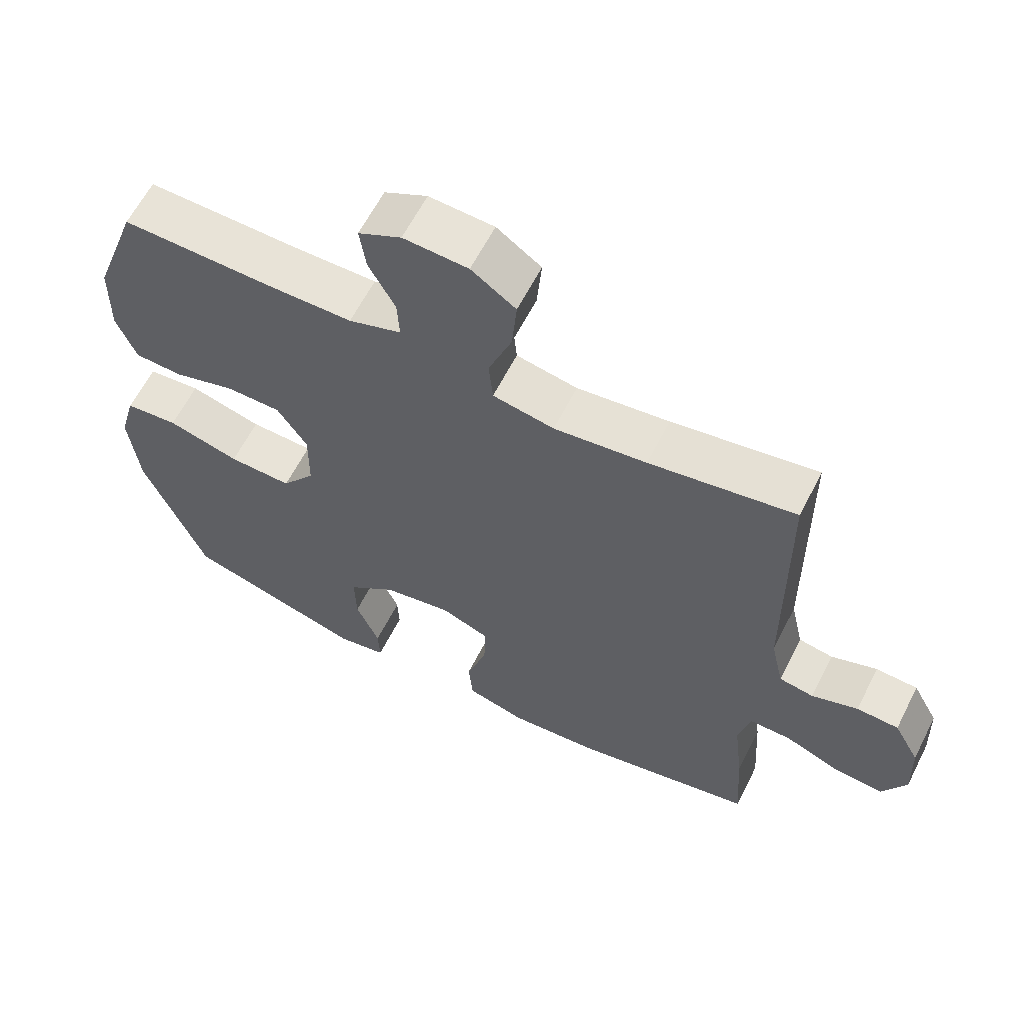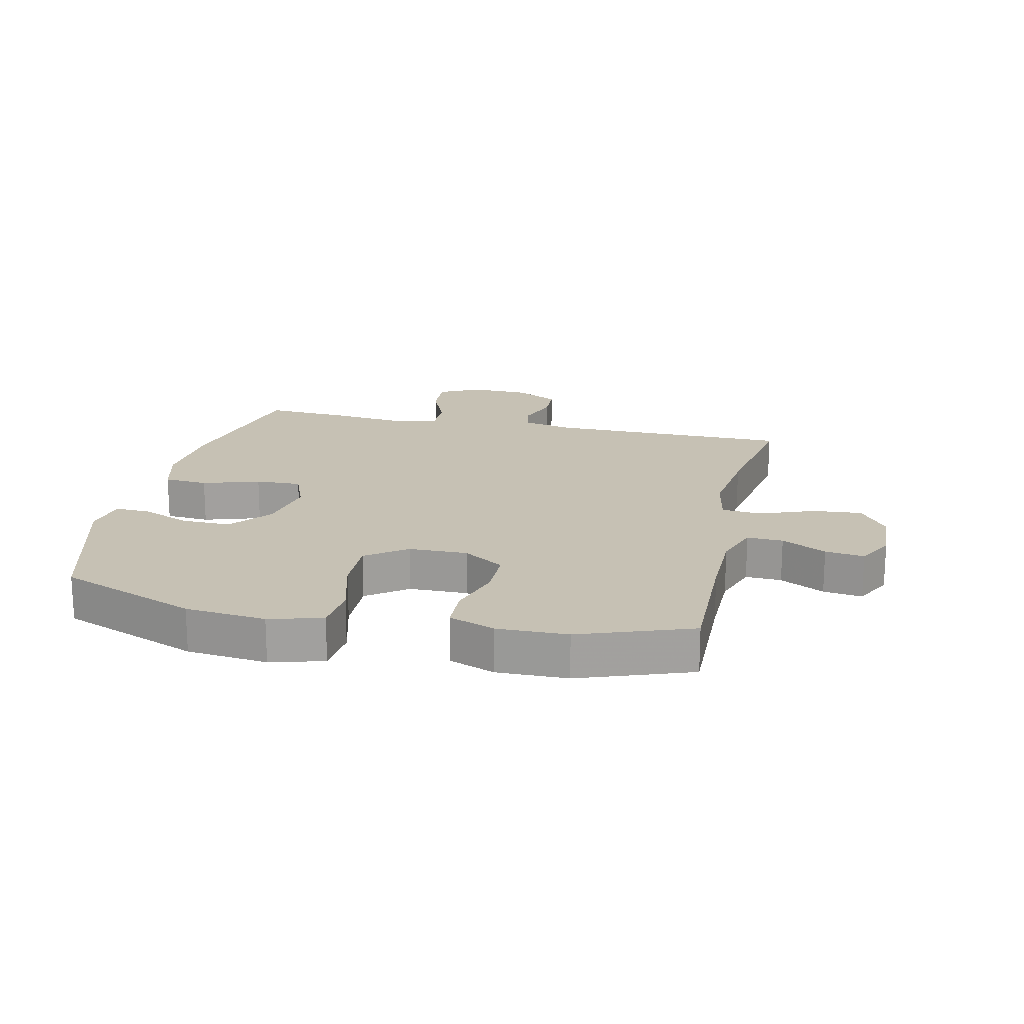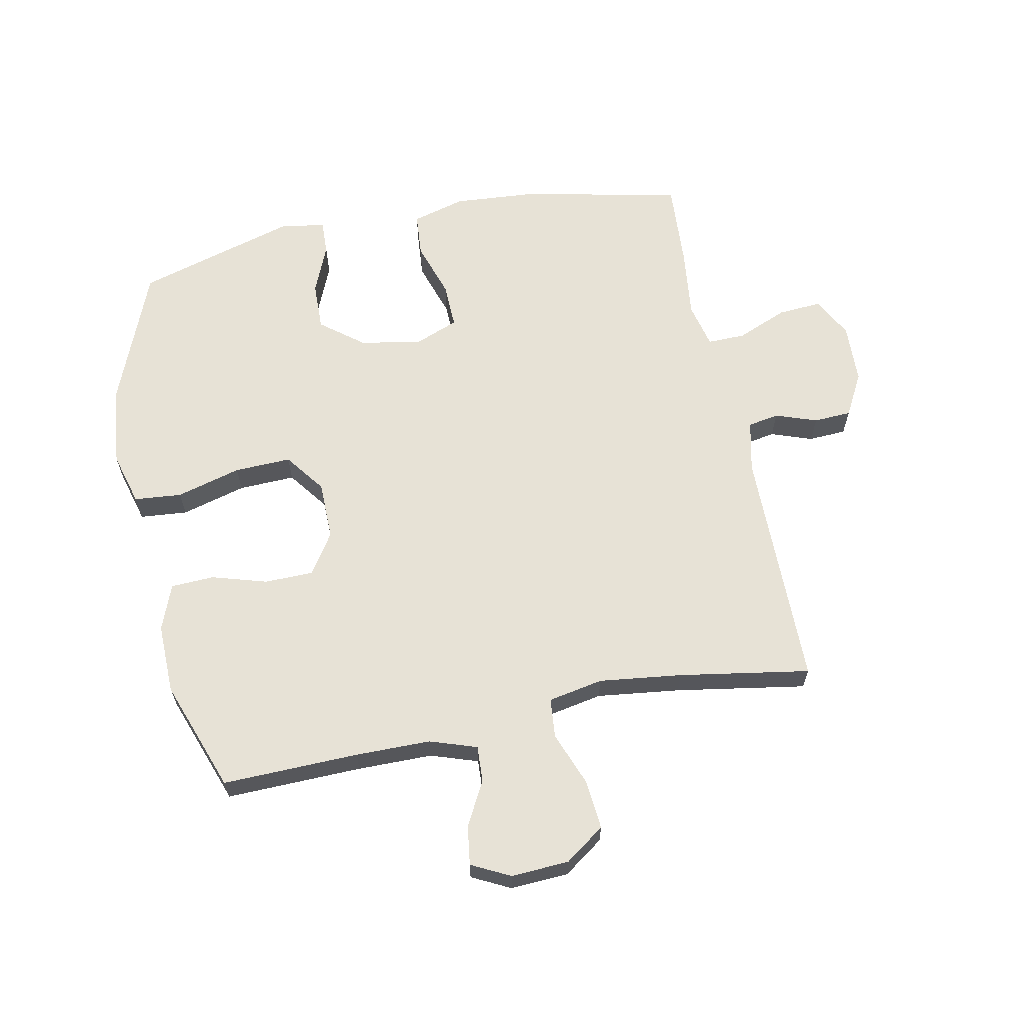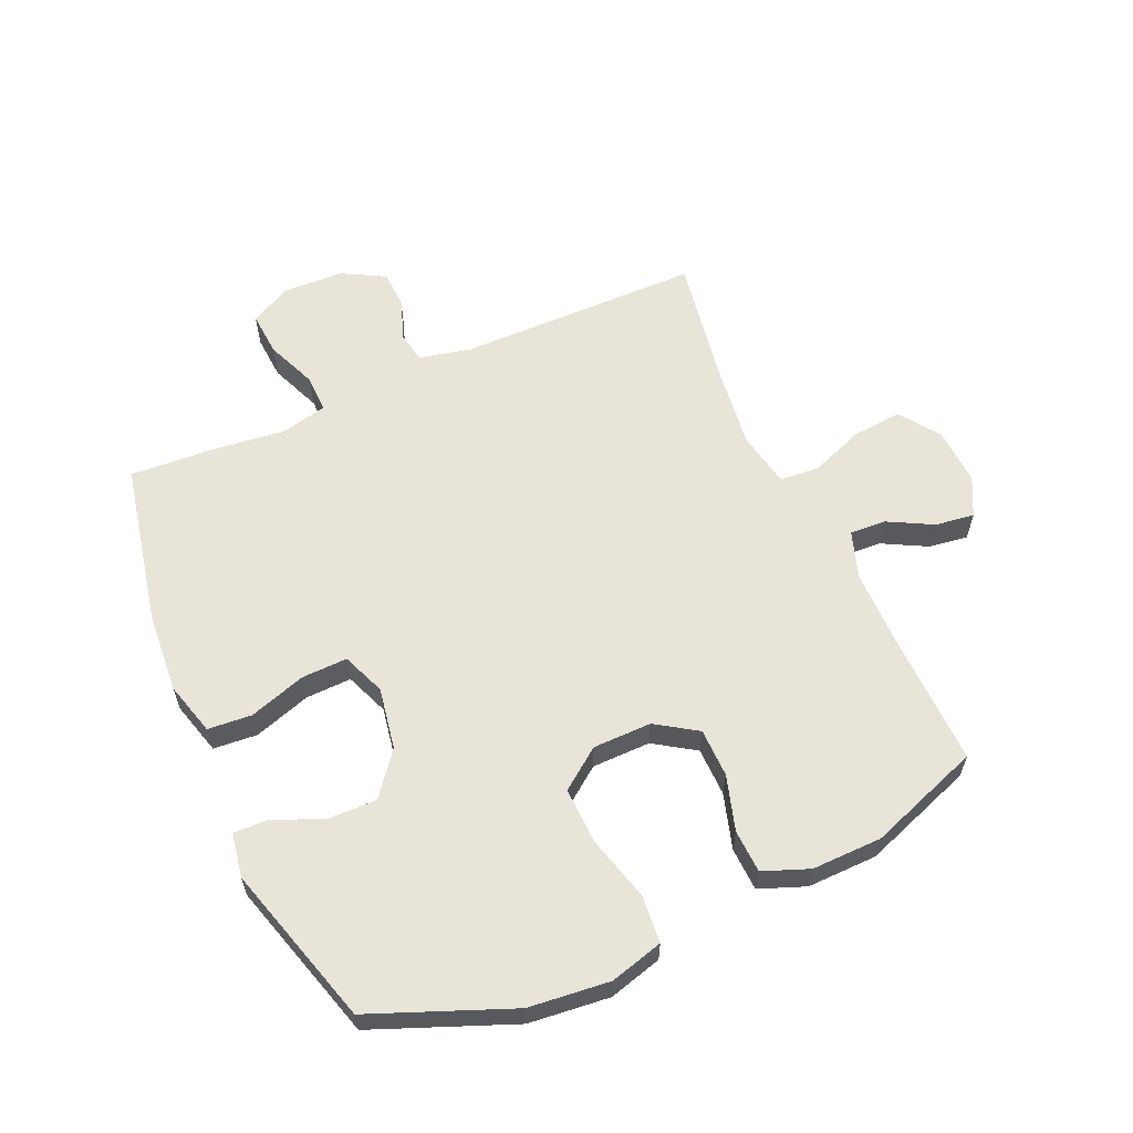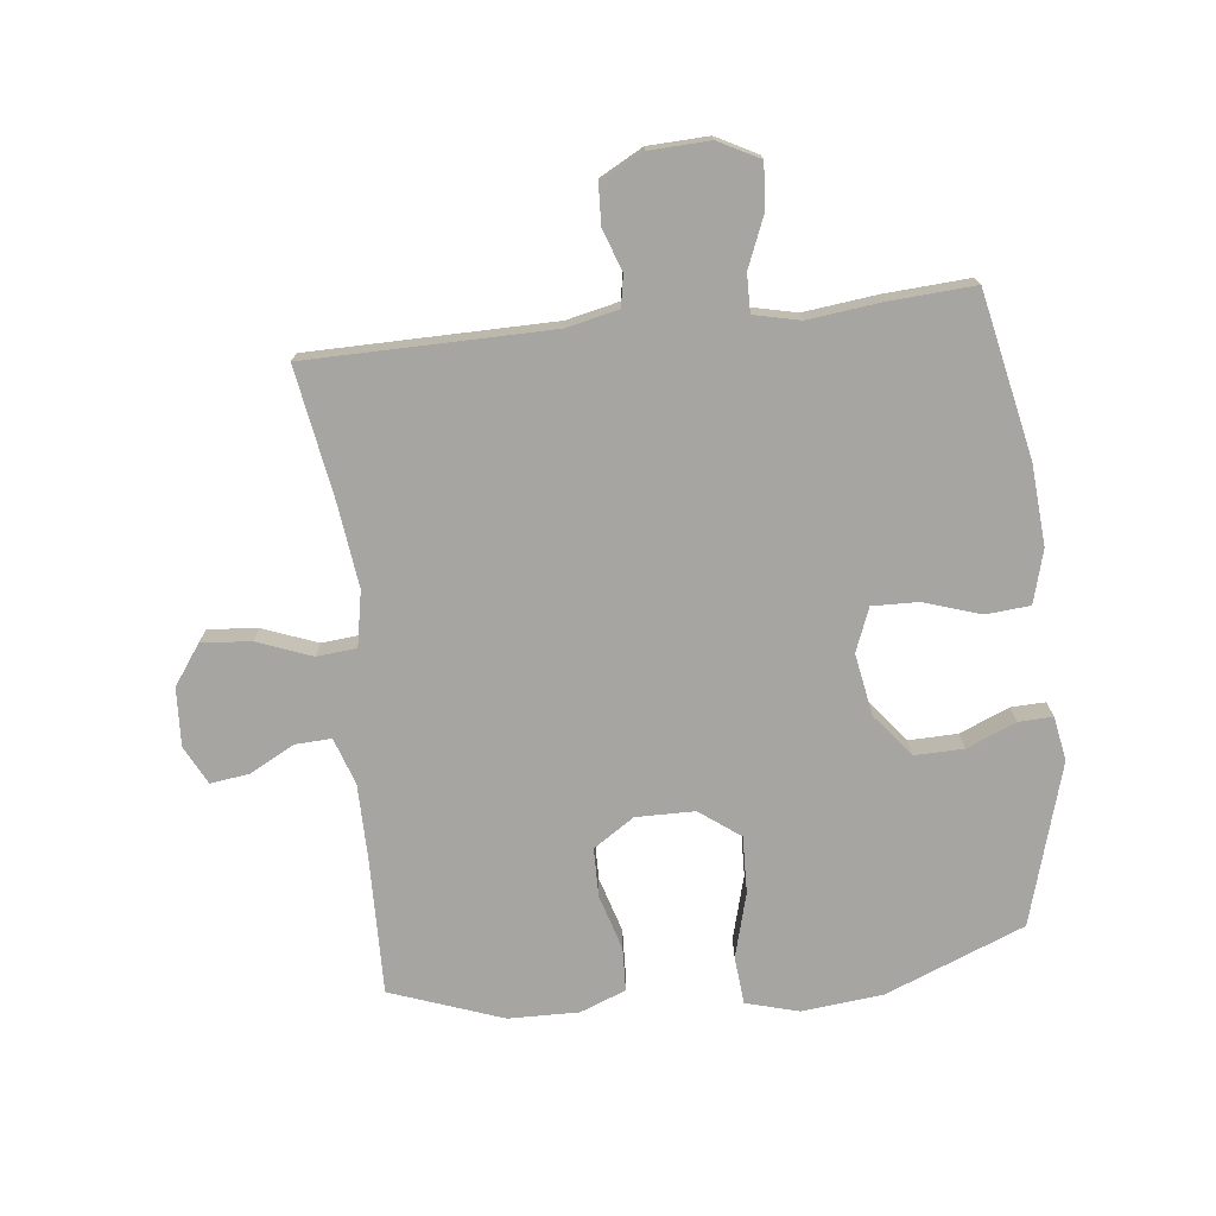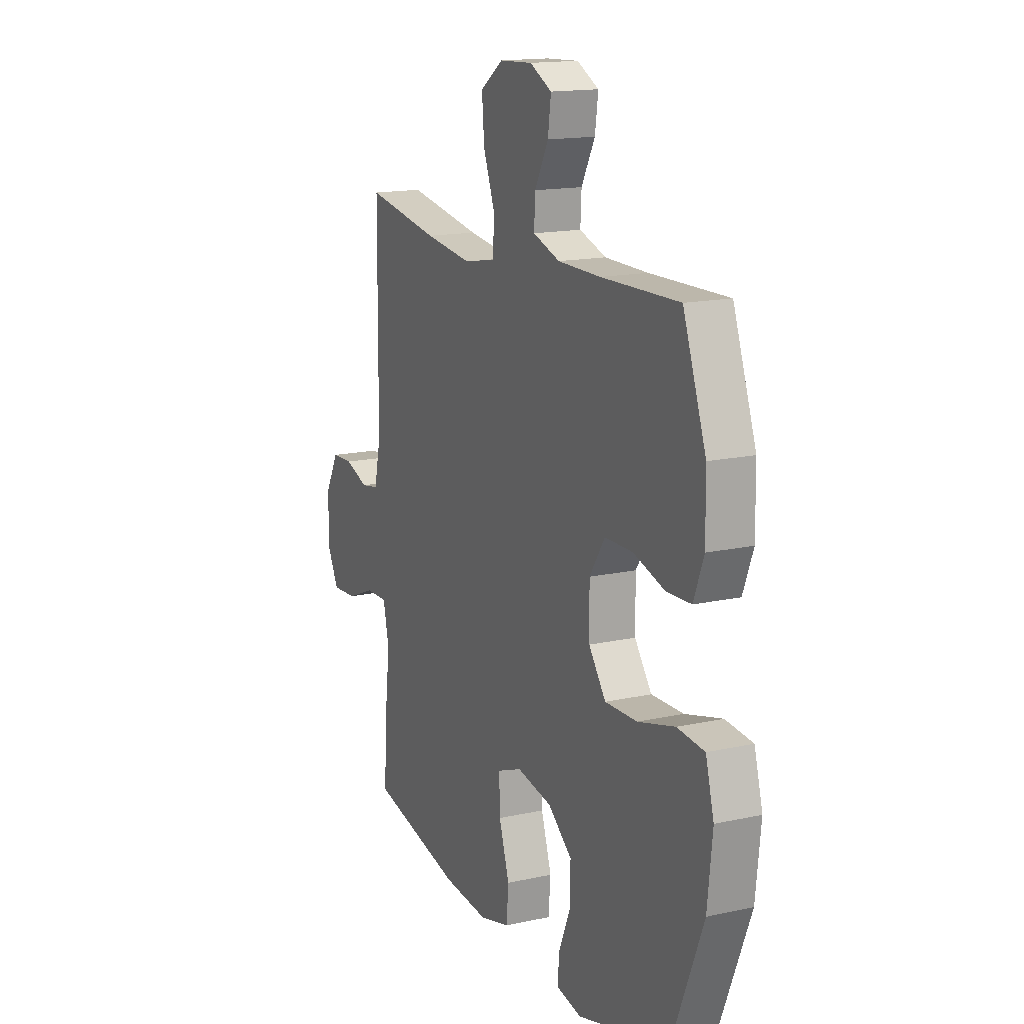
<metadata>
{"format":"obj","ext":"obj","renderer":"f3d","projection":"perspective","resolution":1024,"background":"white","views":[{"elev":61.9,"azim":26.9,"up":"+Z"},{"elev":18.5,"azim":-77.4,"up":"+Y"},{"elev":63.5,"azim":-11.5,"up":"+Y"},{"elev":60.2,"azim":-114.0,"up":"+Y"},{"elev":-73.9,"azim":96.4,"up":"+Y"},{"elev":15.7,"azim":-114.8,"up":"+Z"}]}
</metadata>
<code>
v 0.5 0.07 -0.5
v 0.233 0.07 -0.556
v 0.101 0.07 -0.566
v 0.014 0.07 -0.542
v 0.008 0.07 -0.47
v 0.038 0.07 -0.377
v 0.04 0.07 -0.302
v -0.031 0.07 -0.274
v -0.132 0.07 -0.292
v -0.202 0.07 -0.347
v -0.2 0.07 -0.427
v -0.166 0.07 -0.508
v -0.164 0.07 -0.564
v -0.236 0.07 -0.577
v -0.5 0.07 -0.5
v -0.591 0.07 -0.273
v -0.605 0.07 -0.141
v -0.581 0.07 -0.054
v -0.503 0.07 -0.047
v -0.397 0.07 -0.076
v -0.304 0.07 -0.079
v -0.255 0.07 -0.013
v -0.254 0.07 0.083
v -0.298 0.07 0.15
v -0.378 0.07 0.151
v -0.468 0.07 0.124
v -0.539 0.07 0.127
v -0.568 0.07 0.202
v -0.566 0.07 0.317
v -0.5 0.07 0.5
v -0.277 0.07 0.495
v -0.154 0.07 0.496
v -0.077 0.07 0.522
v -0.08 0.07 0.581
v -0.119 0.07 0.654
v -0.128 0.07 0.718
v -0.065 0.07 0.75
v 0.03 0.07 0.745
v 0.095 0.07 0.699
v 0.088 0.07 0.618
v 0.054 0.07 0.529
v 0.06 0.07 0.464
v 0.15 0.07 0.447
v 0.286 0.07 0.464
v 0.5 0.07 0.5
v 0.504 0.07 0.102
v 0.523 0.07 0.017
v 0.574 0.07 0.008
v 0.642 0.07 0.032
v 0.704 0.07 0.029
v 0.742 0.07 -0.041
v 0.746 0.07 -0.14
v 0.711 0.07 -0.207
v 0.639 0.07 -0.202
v 0.556 0.07 -0.168
v 0.494 0.07 -0.167
v 0.477 0.07 -0.242
v 0.491 0.07 -0.36
v 0.5 0 -0.5
v 0.233 0 -0.556
v 0.101 0 -0.566
v 0.014 0 -0.542
v 0.008 0 -0.47
v 0.038 0 -0.377
v 0.04 0 -0.302
v -0.031 0 -0.274
v -0.132 0 -0.292
v -0.202 0 -0.347
v -0.2 0 -0.427
v -0.166 0 -0.508
v -0.164 0 -0.564
v -0.236 0 -0.577
v -0.5 0 -0.5
v -0.591 0 -0.273
v -0.605 0 -0.141
v -0.581 0 -0.054
v -0.503 0 -0.047
v -0.397 0 -0.076
v -0.304 0 -0.079
v -0.255 0 -0.013
v -0.254 0 0.083
v -0.298 0 0.15
v -0.378 0 0.151
v -0.468 0 0.124
v -0.539 0 0.127
v -0.568 0 0.202
v -0.566 0 0.317
v -0.5 0 0.5
v -0.277 0 0.495
v -0.154 0 0.496
v -0.077 0 0.522
v -0.08 0 0.581
v -0.119 0 0.654
v -0.128 0 0.718
v -0.065 0 0.75
v 0.03 0 0.745
v 0.095 0 0.699
v 0.088 0 0.618
v 0.054 0 0.529
v 0.06 0 0.464
v 0.15 0 0.447
v 0.286 0 0.464
v 0.5 0 0.5
v 0.504 0 0.102
v 0.523 0 0.017
v 0.574 0 0.008
v 0.642 0 0.032
v 0.704 0 0.029
v 0.742 0 -0.041
v 0.746 0 -0.14
v 0.711 0 -0.207
v 0.639 0 -0.202
v 0.556 0 -0.168
v 0.494 0 -0.167
v 0.477 0 -0.242
v 0.491 0 -0.36
f 57 58 1 2
f 56 57 2 3
f 52 53 54 55
f 52 55 56
f 51 52 56
f 48 49 50 51
f 47 48 51 56
f 46 47 56 3
f 44 45 46 3
f 38 39 40 41
f 38 41 42
f 37 38 42
f 34 35 36 37
f 33 34 37 42
f 32 33 42
f 31 32 42 43
f 29 30 31 43
f 25 26 27 28
f 24 25 28 29
f 17 18 19 20
f 17 20 21
f 16 17 21
f 15 16 21
f 14 15 21 22
f 11 12 13 14
f 10 11 14 22
f 3 4 5 6
f 3 6 7
f 44 3 7
f 24 29 43 44
f 23 24 44 7
f 9 10 22 23
f 8 9 23
f 7 8 23
f 60 59 116 115
f 61 60 115 114
f 113 112 111 110
f 114 113 110
f 114 110 109
f 109 108 107 106
f 114 109 106 105
f 61 114 105 104
f 61 104 103 102
f 99 98 97 96
f 100 99 96
f 100 96 95
f 95 94 93 92
f 100 95 92 91
f 100 91 90
f 101 100 90 89
f 101 89 88 87
f 86 85 84 83
f 87 86 83 82
f 78 77 76 75
f 79 78 75
f 79 75 74
f 79 74 73
f 80 79 73 72
f 72 71 70 69
f 80 72 69 68
f 64 63 62 61
f 65 64 61
f 65 61 102
f 102 101 87 82
f 65 102 82 81
f 81 80 68 67
f 81 67 66
f 81 66 65
f 1 59 60 2
f 2 60 61 3
f 3 61 62 4
f 4 62 63 5
f 5 63 64 6
f 6 64 65 7
f 7 65 66 8
f 8 66 67 9
f 9 67 68 10
f 10 68 69 11
f 11 69 70 12
f 12 70 71 13
f 13 71 72 14
f 14 72 73 15
f 15 73 74 16
f 16 74 75 17
f 17 75 76 18
f 18 76 77 19
f 19 77 78 20
f 20 78 79 21
f 21 79 80 22
f 22 80 81 23
f 23 81 82 24
f 24 82 83 25
f 25 83 84 26
f 26 84 85 27
f 27 85 86 28
f 28 86 87 29
f 29 87 88 30
f 30 88 89 31
f 31 89 90 32
f 32 90 91 33
f 33 91 92 34
f 34 92 93 35
f 35 93 94 36
f 36 94 95 37
f 37 95 96 38
f 38 96 97 39
f 39 97 98 40
f 40 98 99 41
f 41 99 100 42
f 42 100 101 43
f 43 101 102 44
f 44 102 103 45
f 45 103 104 46
f 46 104 105 47
f 47 105 106 48
f 48 106 107 49
f 49 107 108 50
f 50 108 109 51
f 51 109 110 52
f 52 110 111 53
f 53 111 112 54
f 54 112 113 55
f 55 113 114 56
f 56 114 115 57
f 57 115 116 58
f 58 116 59 1

</code>
